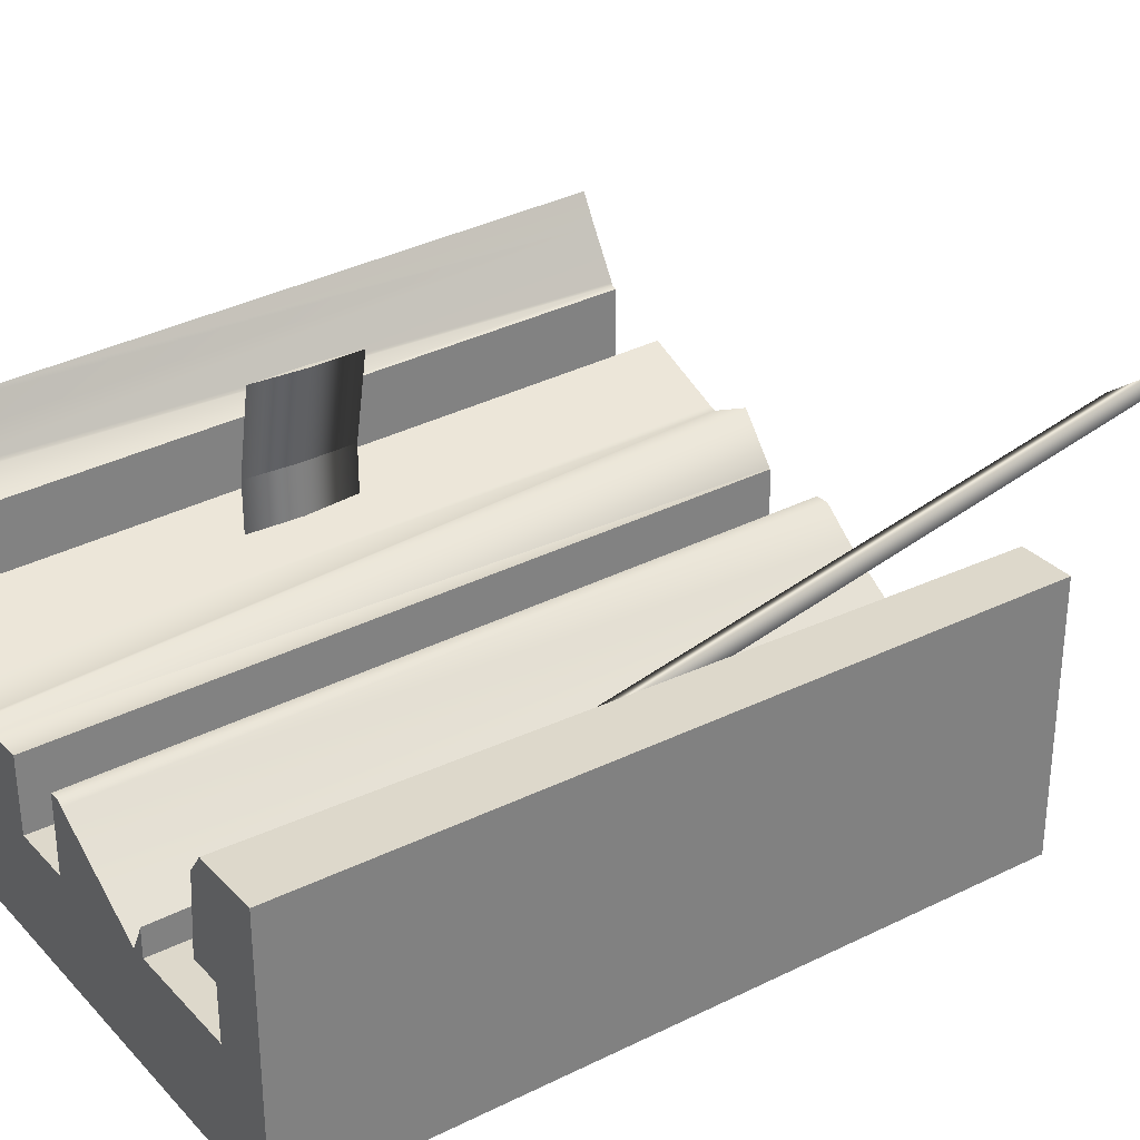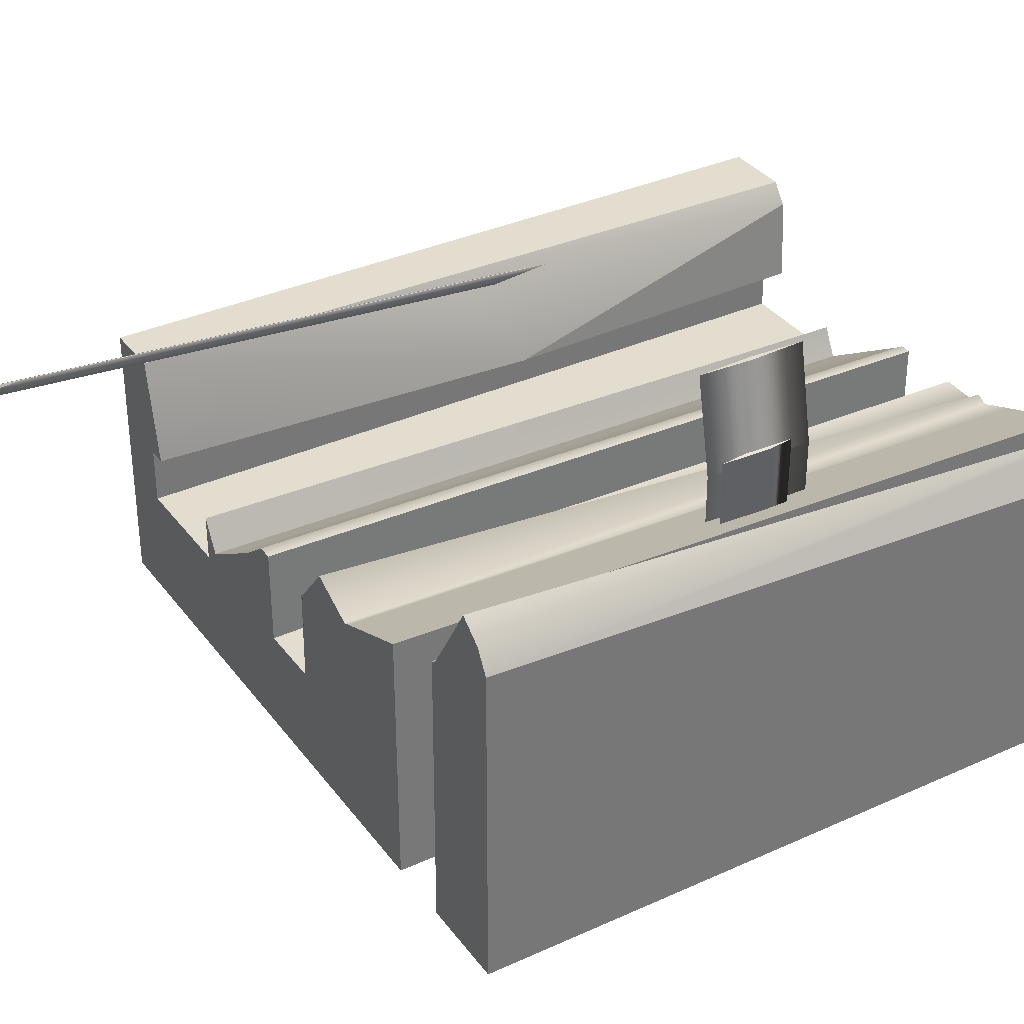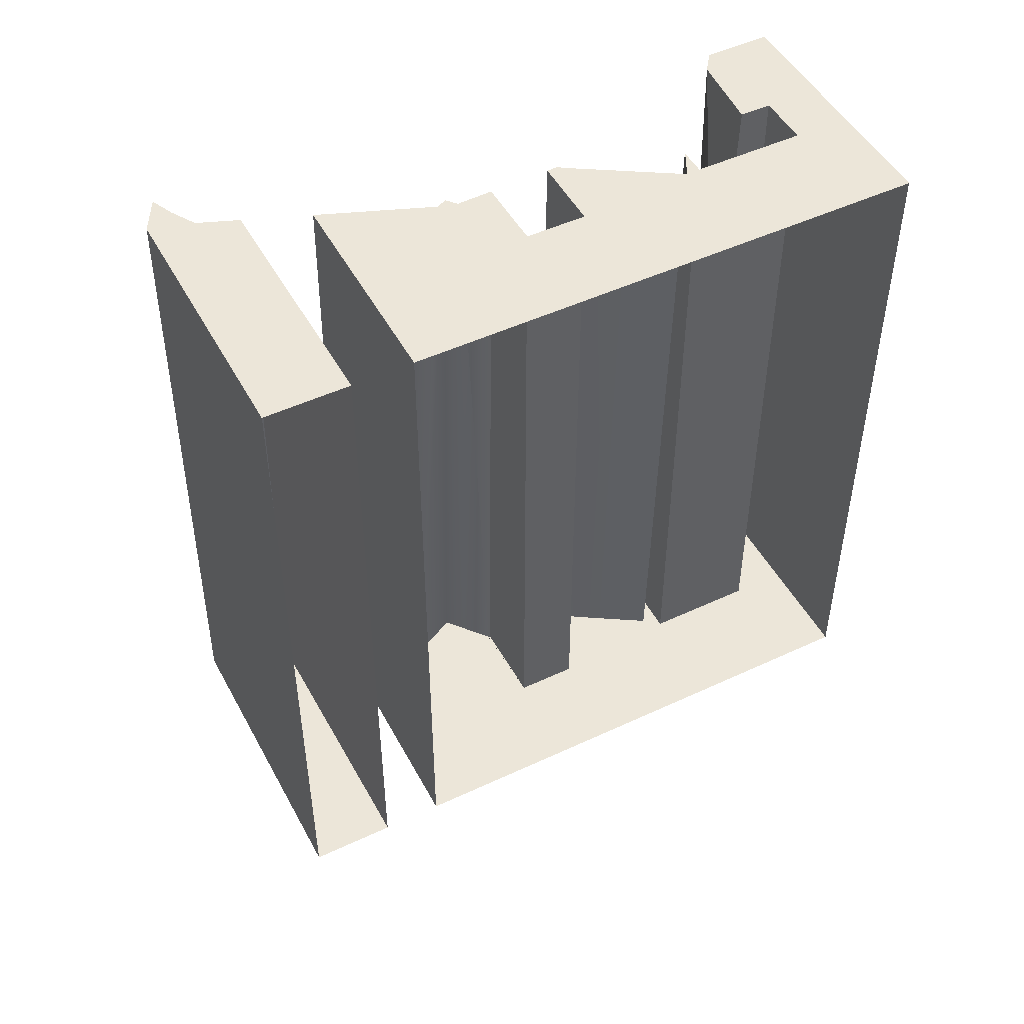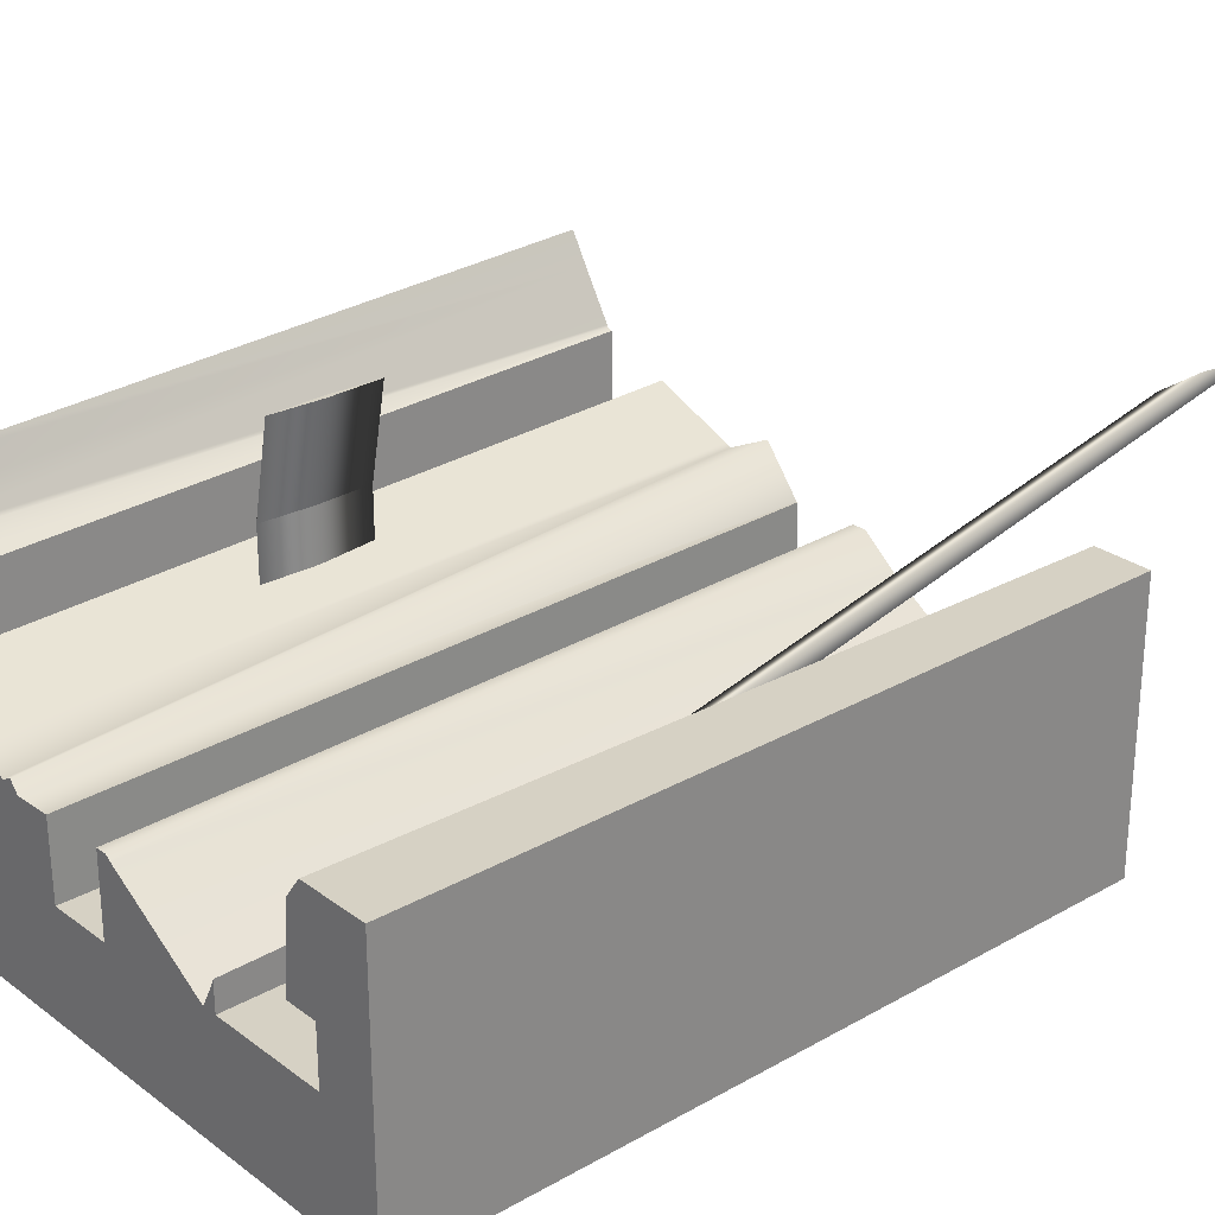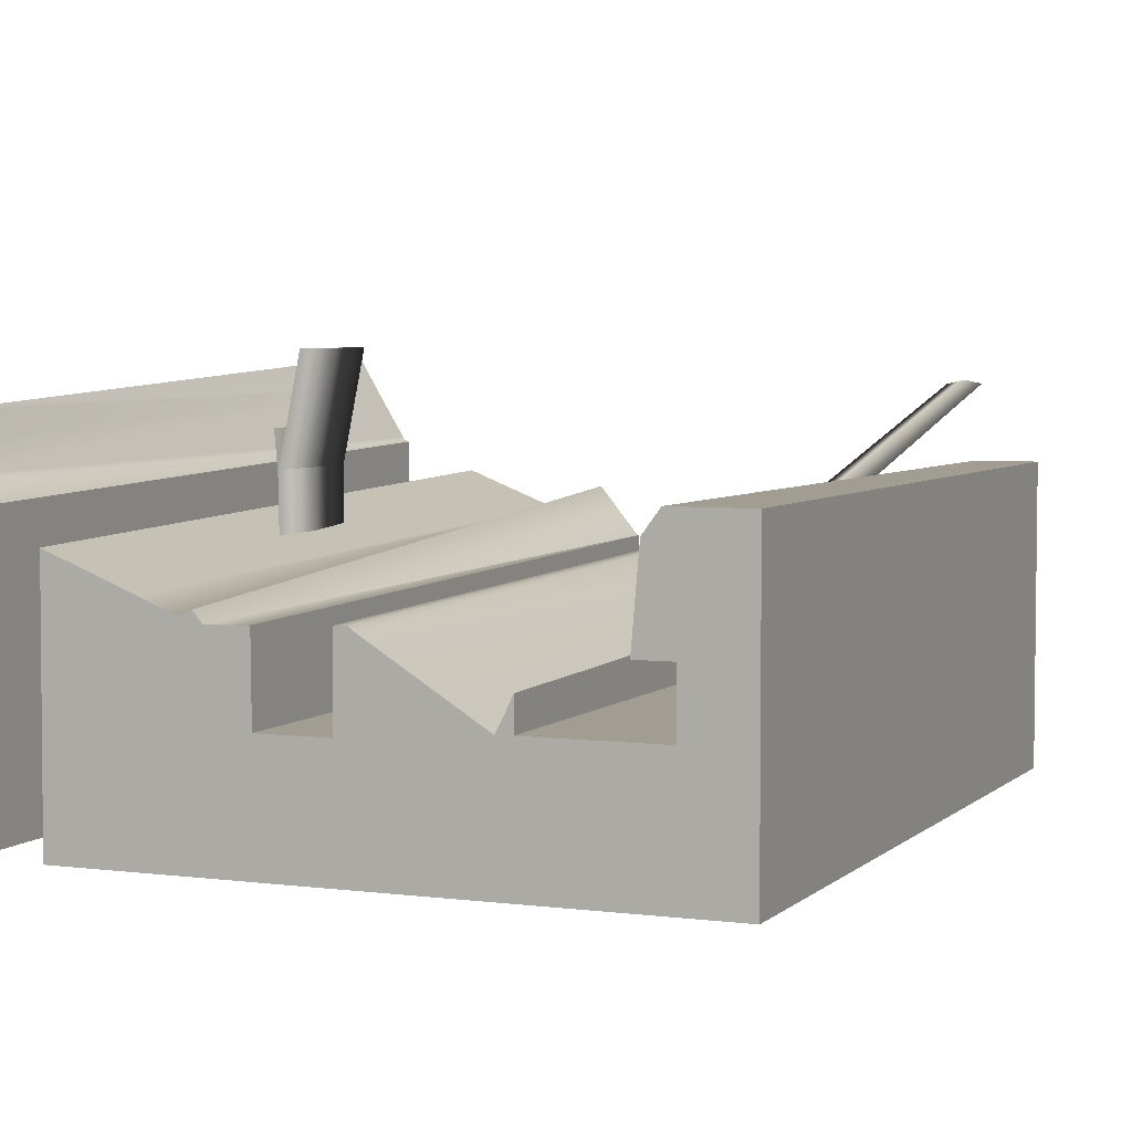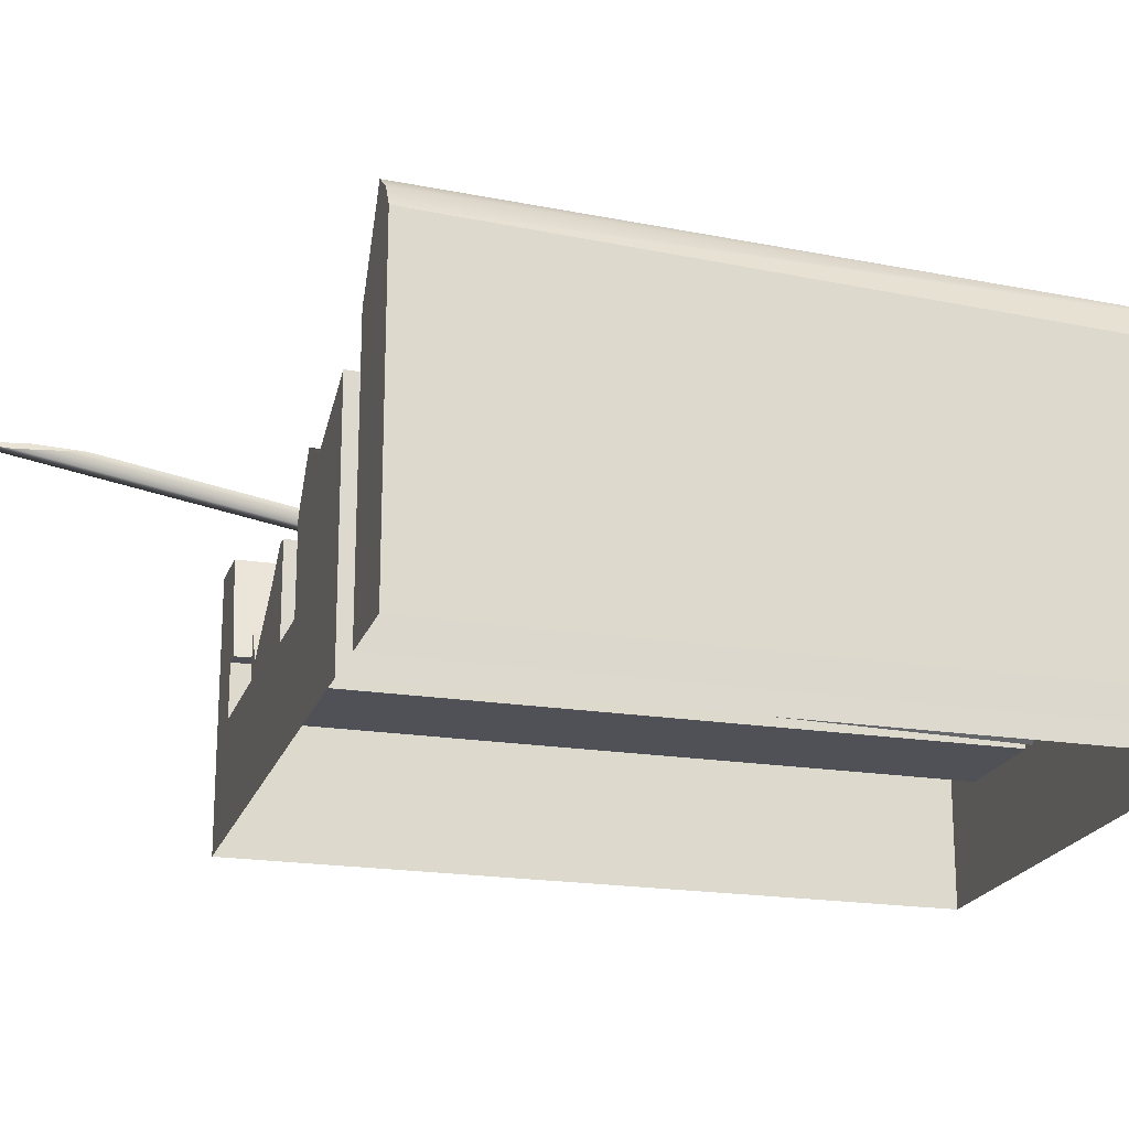
<metadata>
{"format":"obj","ext":"obj","renderer":"f3d","projection":"perspective","resolution":1024,"background":"white","views":[{"elev":31.1,"azim":55.0,"up":"+Y"},{"elev":34.8,"azim":-121.3,"up":"+Y"},{"elev":49.0,"azim":-27.5,"up":"+Z"},{"elev":26.9,"azim":48.7,"up":"+Y"},{"elev":4.6,"azim":22.9,"up":"+Y"},{"elev":-20.4,"azim":-106.1,"up":"+Y"}]}
</metadata>
<code>
g default
v -0.2206 -0.2329 0.04828
v -0.2172 -0.2329 0.1239
v -0.2139 -0.2329 0.04828
v -0.2172 -0.2329 -0.0273
v -0.194 -0.008904 0.04828
v -0.1906 -0.008904 0.1239
v -0.1873 -0.008904 0.04828
v -0.1906 -0.008904 -0.0273
v -0.2172 -0.139 -0.0273
v -0.2139 -0.139 0.04828
v -0.2172 -0.139 0.1239
v -0.2206 -0.139 0.04828
v -0.2375 -0.2254 0.04806
v -0.2346 -0.2241 0.08289
v -0.2331 -0.2235 0.01531
v -0.236 -0.2248 -0.01952
v -0.2555 -0.09752 0.03351
v -0.2526 -0.09624 0.06835
v -0.2511 -0.09564 0.000767
v -0.254 -0.09692 -0.03406
v 0.3676 -0.1786 0.07962
v 0.3683 -0.1721 0.1712
v 0.3723 -0.1677 0.1034
v 0.3715 -0.1742 0.0119
v 0.2904 -0.06349 -0.7847
v 0.2911 -0.057 -0.6932
v 0.2951 -0.0526 -0.7609
v 0.2943 -0.05909 -0.8524
v -0.4328 -0.02466 -0.4941
v -0.4625 -0.04742 -0.4941
v -0.452 -0.06687 0.3117
v -0.4523 -0.076 0.497
v -0.4533 -0.07353 0.4062
v -0.4791 -0.07683 -0.4941
v -0.4791 -0.1234 0.497
v -0.4791 -0.5069 0.497
v -0.3611 -0.5069 0.497
v -0.3632 -0.1634 0.497
v -0.4183 -0.1416 0.497
v -0.4218 -0.1359 0.497
v -0.4383 -0.1076 0.497
v -0.4104 -0.06288 -0.4941
v -0.3699 -0.1296 -0.4941
v -0.3634 -0.1321 -0.4941
v -0.3611 -0.5069 -0.4941
v -0.4791 -0.5069 -0.4941
v -0.2605 -0.1729 -0.4941
v -0.1671 -0.21 -0.4941
v -0.1671 -0.5069 -0.4941
v -0.2762 -0.5069 -0.4941
v -0.2748 -0.1673 -0.4941
v -0.2749 -0.1985 0.497
v -0.2762 -0.5069 0.497
v -0.2659 -0.2021 0.497
v -0.1671 -0.5069 0.497
v -0.1671 -0.2412 0.497
v -0.09611 -0.2662 0.497
v -0.1077 -0.252 0.497
v -0.1219 -0.2591 0.497
v -0.04469 -0.3657 0.497
v -0.04564 -0.2644 0.497
v -0.04583 -0.2439 -0.4941
v -0.04469 -0.3657 -0.4941
v -0.1572 -0.2139 -0.4941
v -0.09705 -0.1838 -0.4941
v -0.0478 -0.244 -0.4941
v 0.145 -0.5069 0.497
v 0.04015 -0.3657 0.497
v 0.04015 -0.3657 -0.4941
v 0.145 -0.5069 -0.4941
v 0.145 -0.3175 0.497
v 0.06323 -0.2664 0.497
v 0.05605 -0.2608 0.497
v 0.04083 -0.2613 0.497
v 0.04096 -0.2408 -0.4941
v 0.06022 -0.2401 -0.4941
v 0.1041 -0.2746 -0.4941
v 0.145 -0.3002 -0.4941
v 0.4571 -0.5069 -0.4941
v 0.4571 -0.5069 0.497
v 0.2176 -0.3274 0.497
v 0.2036 -0.3541 0.497
v 0.2231 -0.3536 0.497
v 0.2231 -0.3151 0.497
v 0.2008 -0.335 -0.4941
v 0.2231 -0.2925 -0.4941
v 0.2231 -0.3536 -0.4941
v 0.4571 -0.1436 -0.4941
v 0.4571 -0.1436 0.497
v 0.3791 -0.3536 0.497
v 0.2231 -0.3115 0.2765
v 0.3791 -0.3536 -0.4941
v 0.4571 -0.5069 -0.4941
v 0.3791 -0.2799 -0.4941
v 0.3739 -0.1436 -0.02831
v 0.3647 -0.1436 0.497
v 0.3816 -0.1436 -0.4941
v 0.3791 -0.2799 0.497
v 0.3551 -0.2799 -0.4941
v 0.3447 -0.1709 0.497
v 0.3353 -0.2799 0.497
v 0.3232 -0.2799 0.04577
v -0.04222 -0.5069 0.497
v 0.05141 -0.5069 0.497
v 0.2075 -0.5069 0.497
v 0.3635 -0.5069 0.497
v 0.4571 -0.3382 0.497
v 0.4571 -0.2617 0.497
v 0.4571 -0.3382 -0.4941
v 0.3635 -0.5069 -0.4941
v 0.2075 -0.5069 -0.4941
v 0.05141 -0.5069 -0.4941
v -0.04222 -0.5069 -0.4941
v -0.04786 -0.244 -0.4929
v -0.04843 -0.2432 -0.4941
v -0.04855 -0.2432 -0.4941
v -0.04881 -0.2438 -0.4941
v -0.3701 -0.1439 -0.4941
v -0.3746 -0.1279 -0.4941
v -0.3717 -0.1267 -0.4941
g polySurface778
f 1 2 12
f 12 2 11
f 2 3 11
f 11 3 10
f 3 4 10
f 10 4 9
f 4 1 9
f 9 1 12
f 6 7 5
f 5 7 8
f 2 1 3
f 3 1 4
f 9 8 10
f 10 8 7
f 11 10 6
f 6 10 7
f 12 11 5
f 5 11 6
f 12 5 9
f 9 5 8
f 14 18 13
f 13 18 17
f 14 15 18
f 18 15 19
f 18 19 17
f 17 19 20
f 14 13 15
f 15 13 16
f 15 16 19
f 19 16 20
f 13 17 16
f 16 17 20
f 23 24 27
f 27 24 28
f 21 25 24
f 24 25 28
f 26 27 25
f 25 27 28
f 22 21 23
f 23 21 24
f 22 23 26
f 26 23 27
f 22 26 21
f 21 26 25
f 29 30 31
f 35 32 34
f 32 33 34
f 33 31 34
f 31 30 34
f 39 40 35
f 40 41 35
f 32 35 41
f 43 119 120
f 120 119 30
f 30 119 34
f 44 38 45
f 45 38 37
f 34 46 35
f 35 46 36
f 44 43 38
f 43 39 38
f 43 120 39
f 39 120 40
f 120 42 40
f 40 42 41
f 41 42 33
f 33 42 31
f 31 42 29
f 33 32 41
f 51 47 50
f 47 48 50
f 51 50 52
f 52 50 53
f 52 55 54
f 54 55 56
f 55 60 56
f 56 60 59
f 59 60 58
f 58 60 57
f 57 60 61
f 62 61 63
f 63 61 60
f 115 116 65
f 116 64 65
f 60 103 68
f 69 63 68
f 68 63 60
f 112 63 69
f 67 71 68
f 74 68 73
f 73 68 72
f 71 72 68
f 75 69 74
f 74 69 68
f 78 69 77
f 77 69 76
f 76 69 75
f 84 81 83
f 81 82 83
f 83 82 67
f 82 71 67
f 78 85 70
f 79 88 80
f 83 105 90
f 83 87 84
f 84 87 91
f 91 87 86
f 110 87 92
f 92 109 93
f 96 89 95
f 89 88 95
f 95 88 97
f 98 108 89
f 92 87 90
f 90 87 83
f 99 97 94
f 94 92 98
f 98 92 90
f 96 98 89
f 94 98 99
f 99 98 102
f 102 98 101
f 102 97 99
f 101 100 102
f 96 95 100
f 77 76 72
f 72 76 73
f 72 71 77
f 77 71 78
f 82 85 71
f 71 85 78
f 82 81 85
f 81 91 85
f 85 91 86
f 84 91 81
f 73 76 74
f 74 76 75
f 47 54 48
f 54 56 48
f 59 64 56
f 56 64 48
f 51 52 47
f 47 52 54
f 65 64 58
f 58 64 59
f 58 57 65
f 57 114 65
f 114 115 65
f 62 114 61
f 61 114 57
f 100 95 102
f 102 95 97
f 38 36 37
f 35 36 39
f 39 36 38
f 55 52 53
f 55 103 60
f 68 104 67
f 68 103 104
f 67 105 83
f 90 106 80
f 90 105 106
f 107 90 80
f 90 107 98
f 98 107 108
f 100 98 96
f 100 101 98
f 94 97 88
f 94 109 92
f 94 88 109
f 110 92 93
f 70 87 111
f 111 87 110
f 69 78 70
f 87 85 86
f 70 85 87
f 112 69 70
f 49 63 113
f 113 63 112
f 114 62 66
f 115 114 66
f 48 64 49
f 64 116 49
f 115 117 116
f 115 66 117
f 62 63 66
f 66 63 117
f 49 116 63
f 116 117 63
f 50 48 49
f 44 45 118
f 46 118 45
f 44 118 43
f 43 118 119
f 46 34 118
f 34 119 118
f 29 42 30
f 30 42 120
f 80 88 107
f 107 88 108
f 88 89 108

</code>
